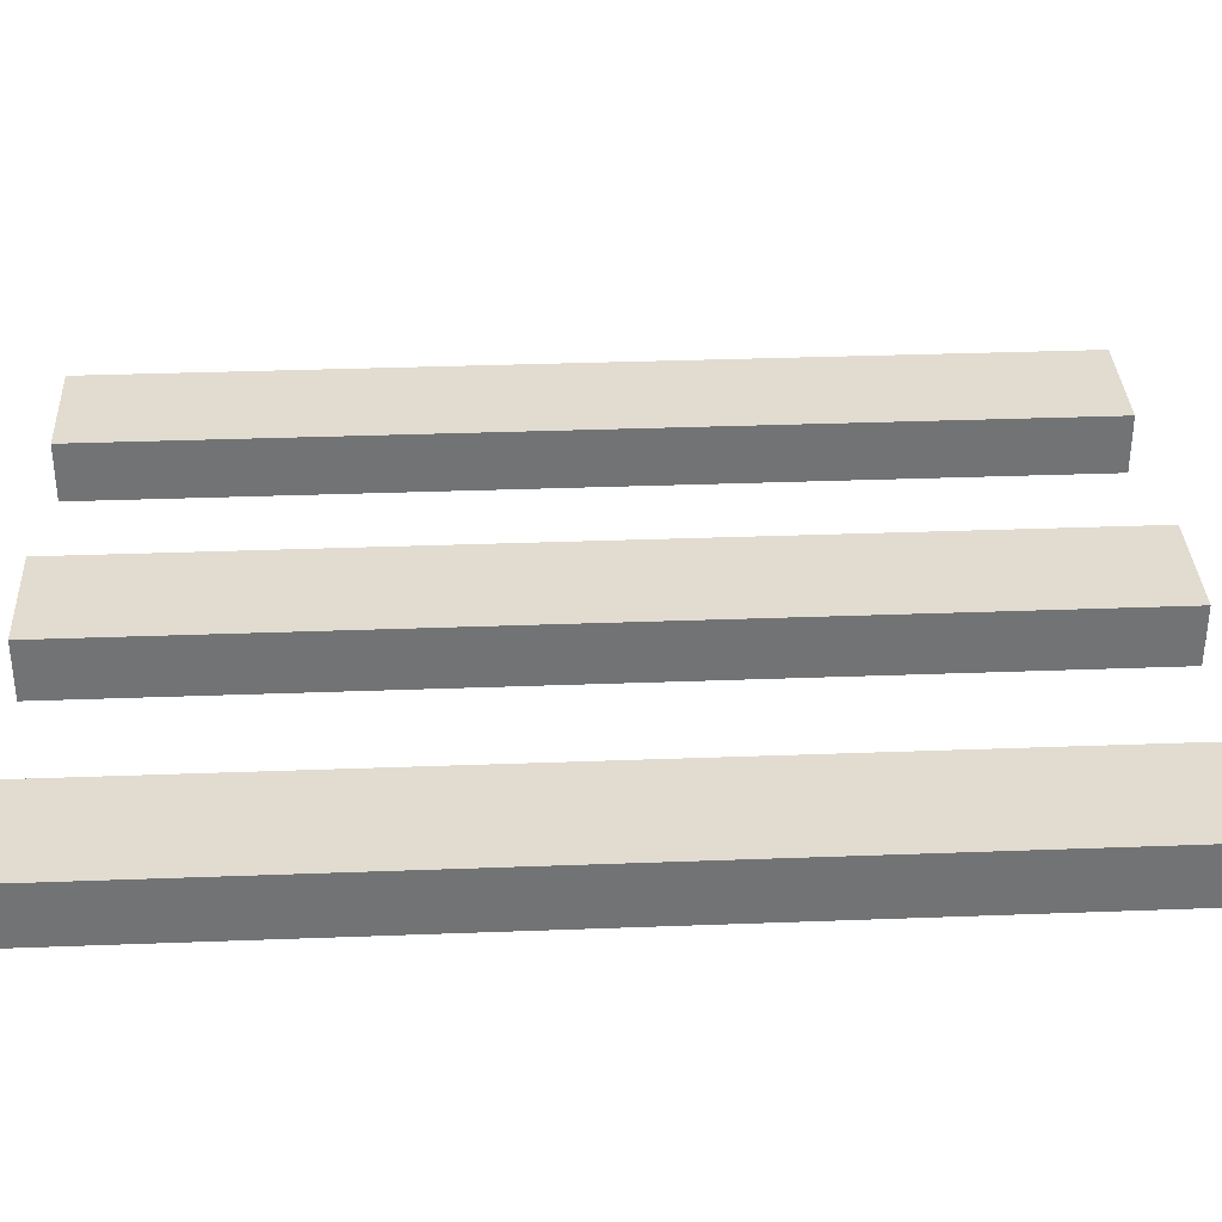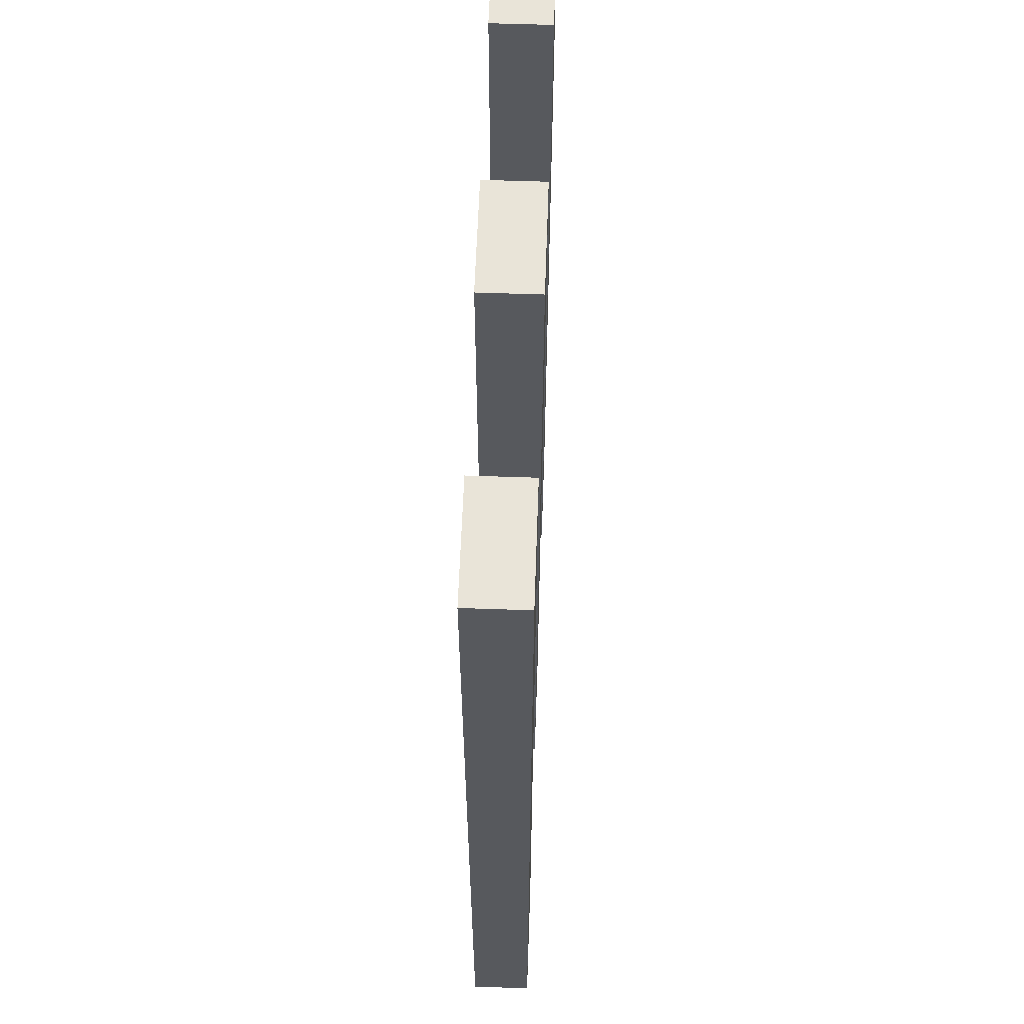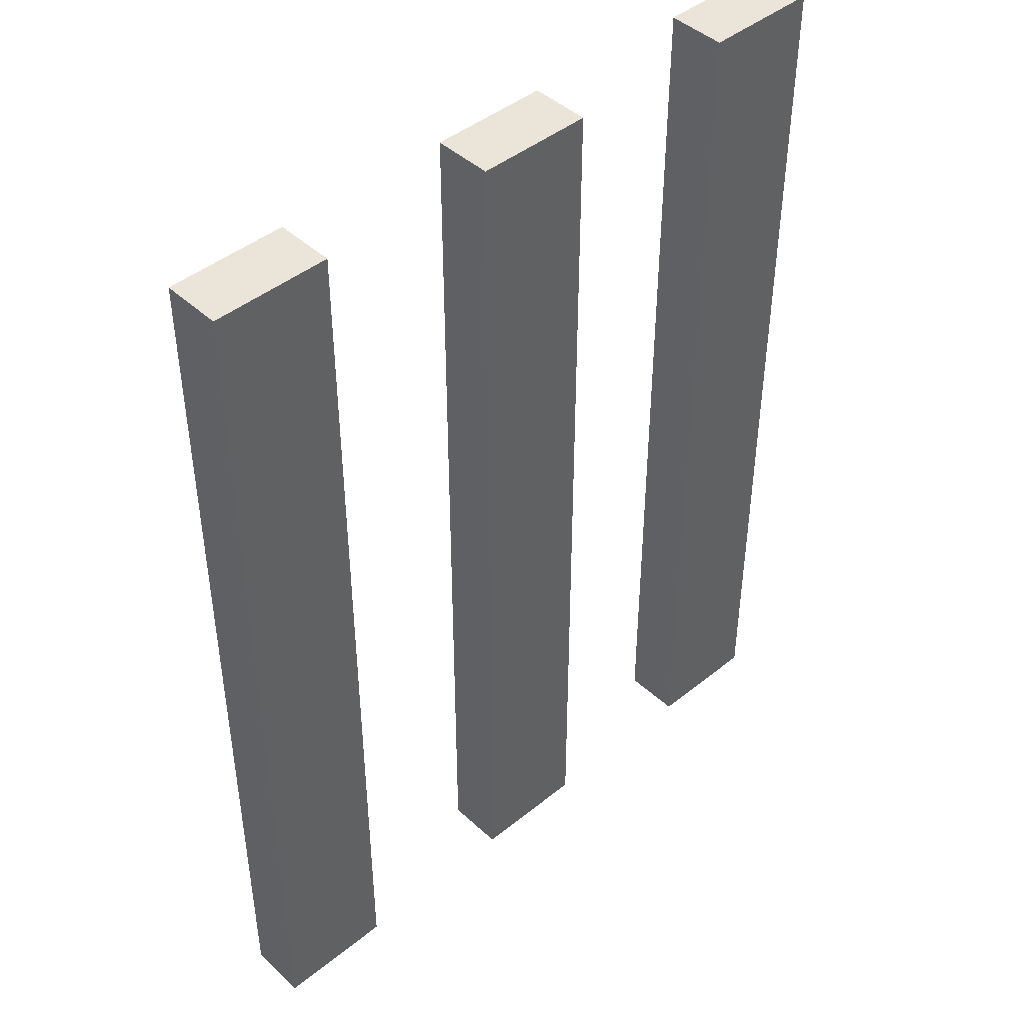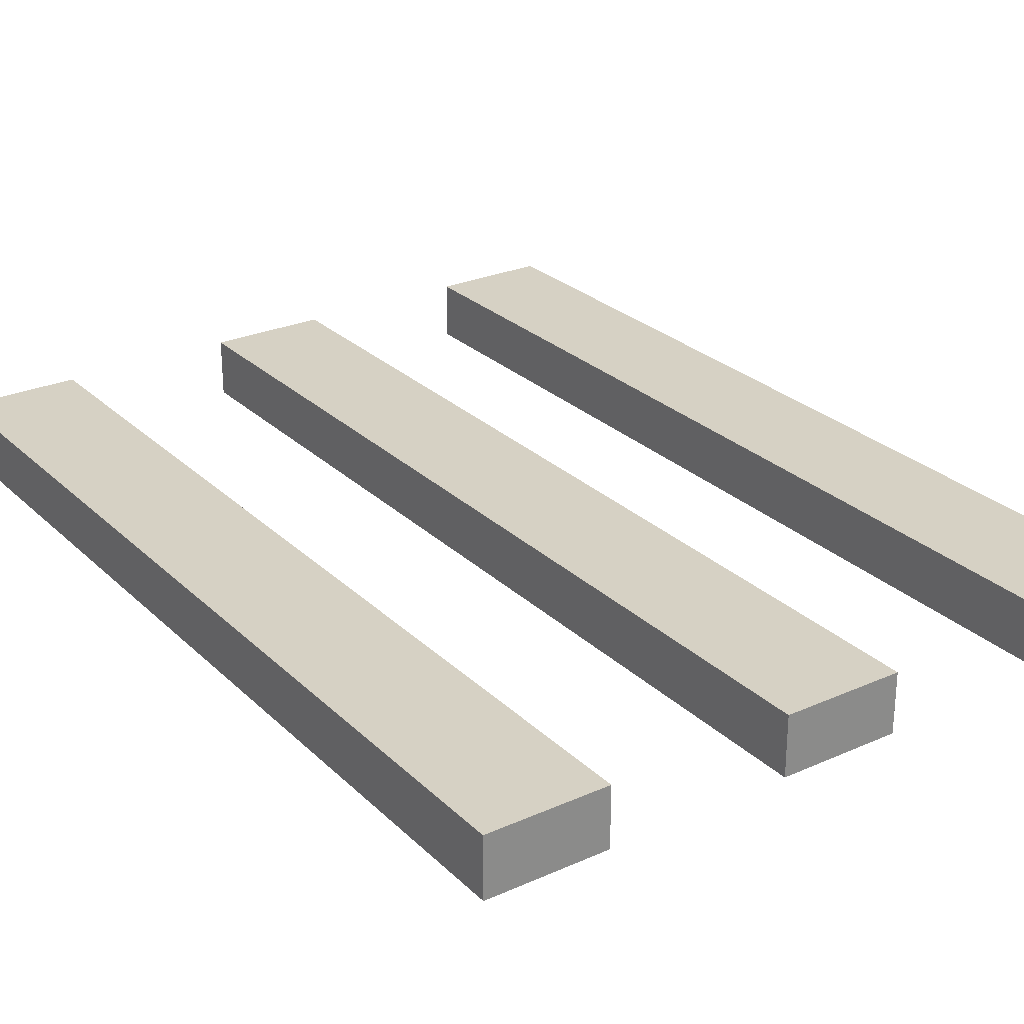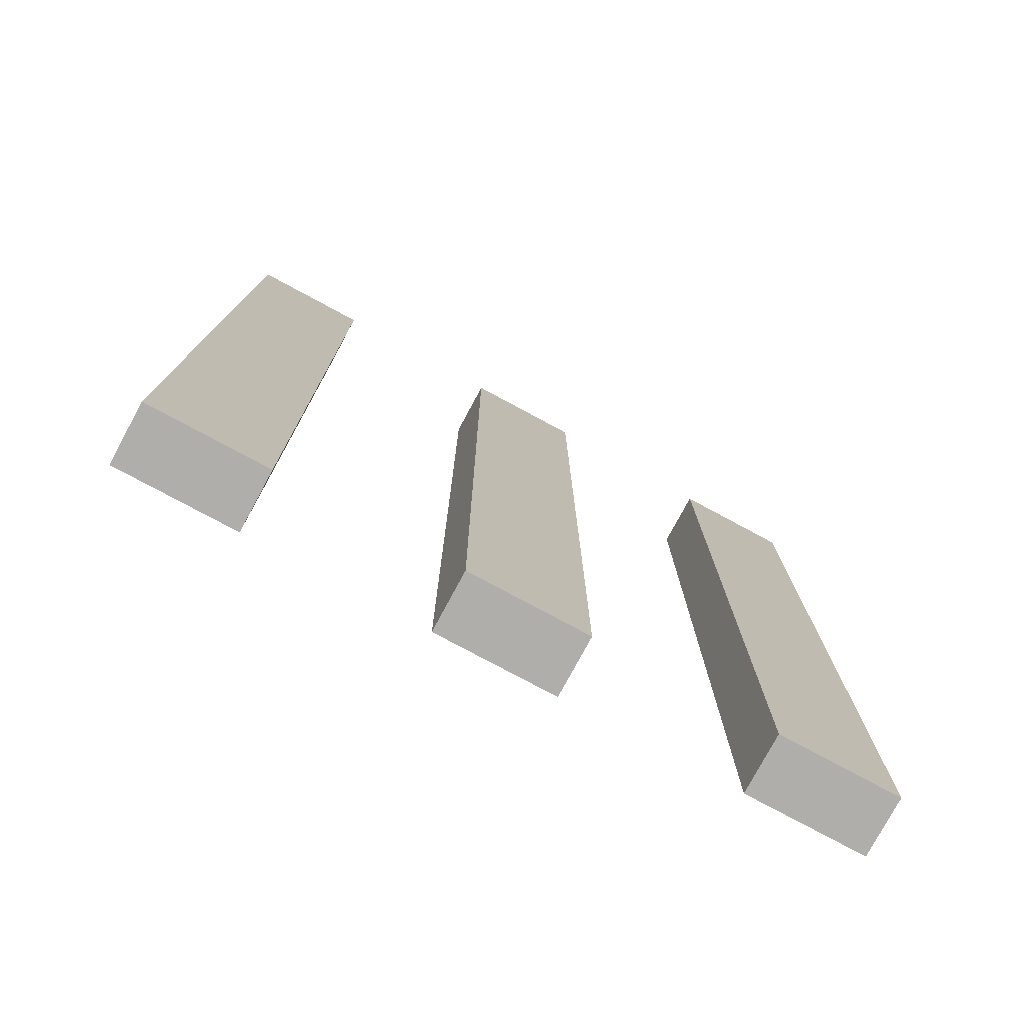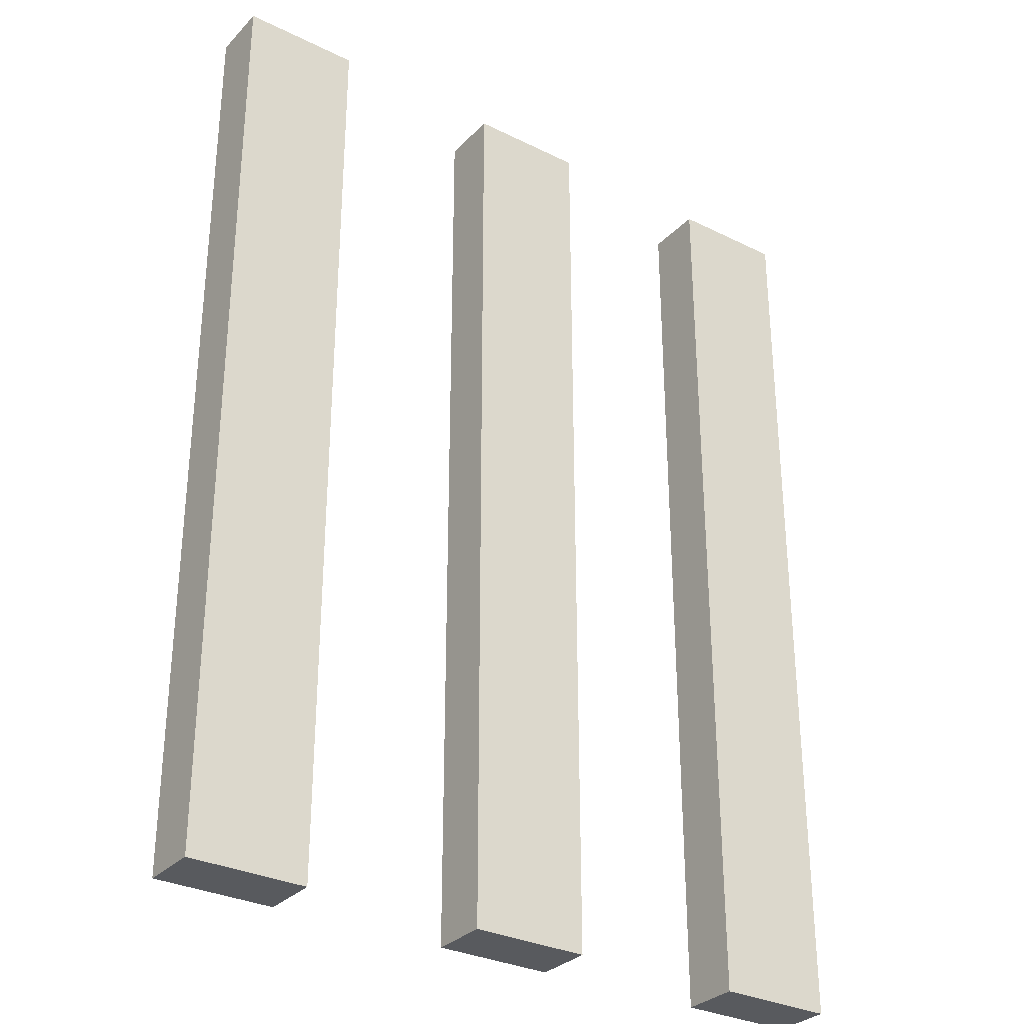
<metadata>
{"format":"obj","ext":"obj","renderer":"f3d","projection":"perspective","resolution":1024,"background":"white","views":[{"elev":34.5,"azim":87.1,"up":"+Y"},{"elev":60.4,"azim":-88.0,"up":"+Z"},{"elev":44.5,"azim":136.8,"up":"+Z"},{"elev":26.6,"azim":-34.8,"up":"+Y"},{"elev":-77.7,"azim":-28.3,"up":"+Z"},{"elev":-31.0,"azim":144.8,"up":"+Z"}]}
</metadata>
<code>
o busbar
v 0.4375 0.1875 1
v 0.4375 0.25 1
v 0.4375 0.1875 0
v 0.4375 0.25 0
v 0.5625 0.1875 1
v 0.5625 0.25 1
v 0.5625 0.1875 0
v 0.5625 0.25 0
v 0.125 0.1875 1
v 0.125 0.25 1
v 0.125 0.1875 0
v 0.125 0.25 0
v 0.25 0.1875 1
v 0.25 0.25 1
v 0.25 0.1875 0
v 0.25 0.25 0
v 0.75 0.1875 1
v 0.75 0.25 1
v 0.75 0.1875 0
v 0.75 0.25 0
v 0.875 0.1875 1
v 0.875 0.25 1
v 0.875 0.1875 0
v 0.875 0.25 0
f 3 4 8 7
f 5 6 2 1
f 5 1 3 7
f 3 1 2 4
f 5 7 8 6
f 8 4 2 6
f 11 12 16 15
f 13 14 10 9
f 13 9 11 15
f 11 9 10 12
f 13 15 16 14
f 16 12 10 14
f 19 20 24 23
f 21 22 18 17
f 21 17 19 23
f 19 17 18 20
f 21 23 24 22
f 24 20 18 22

</code>
